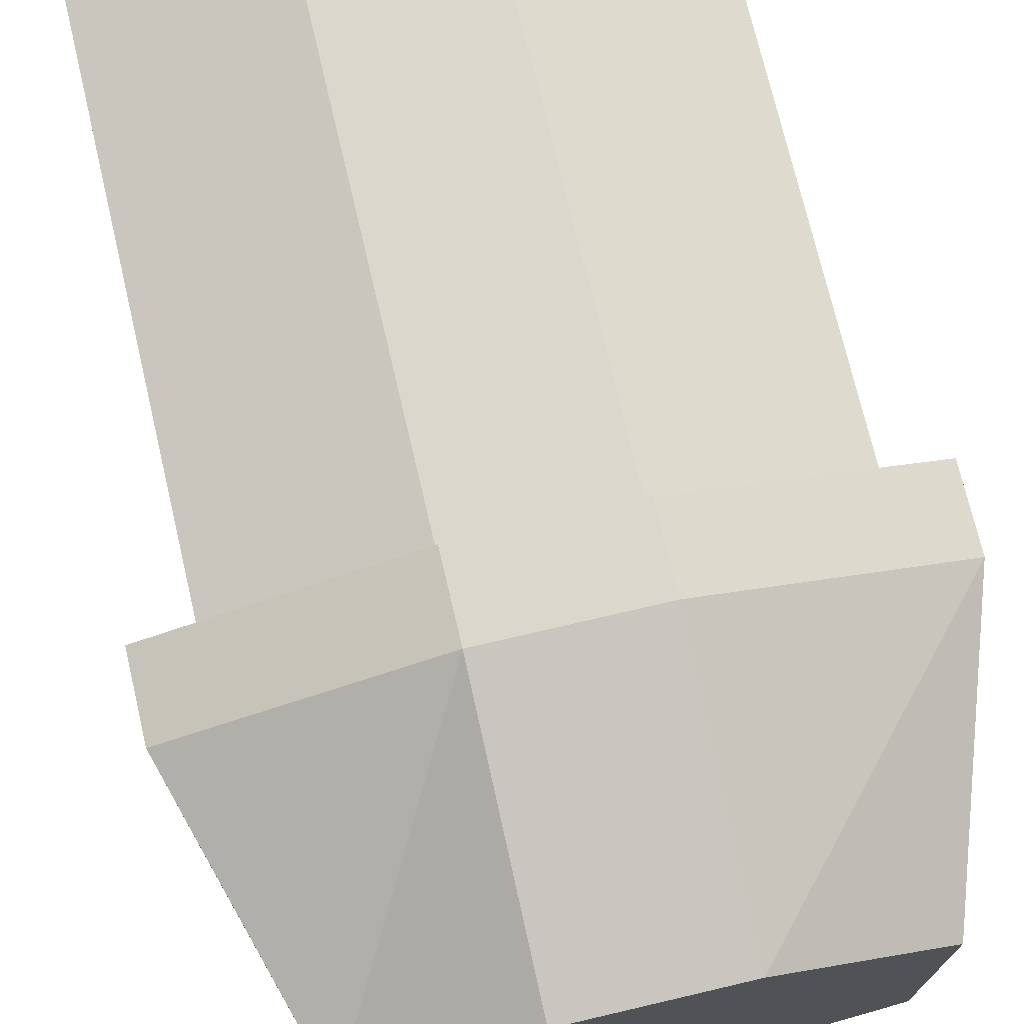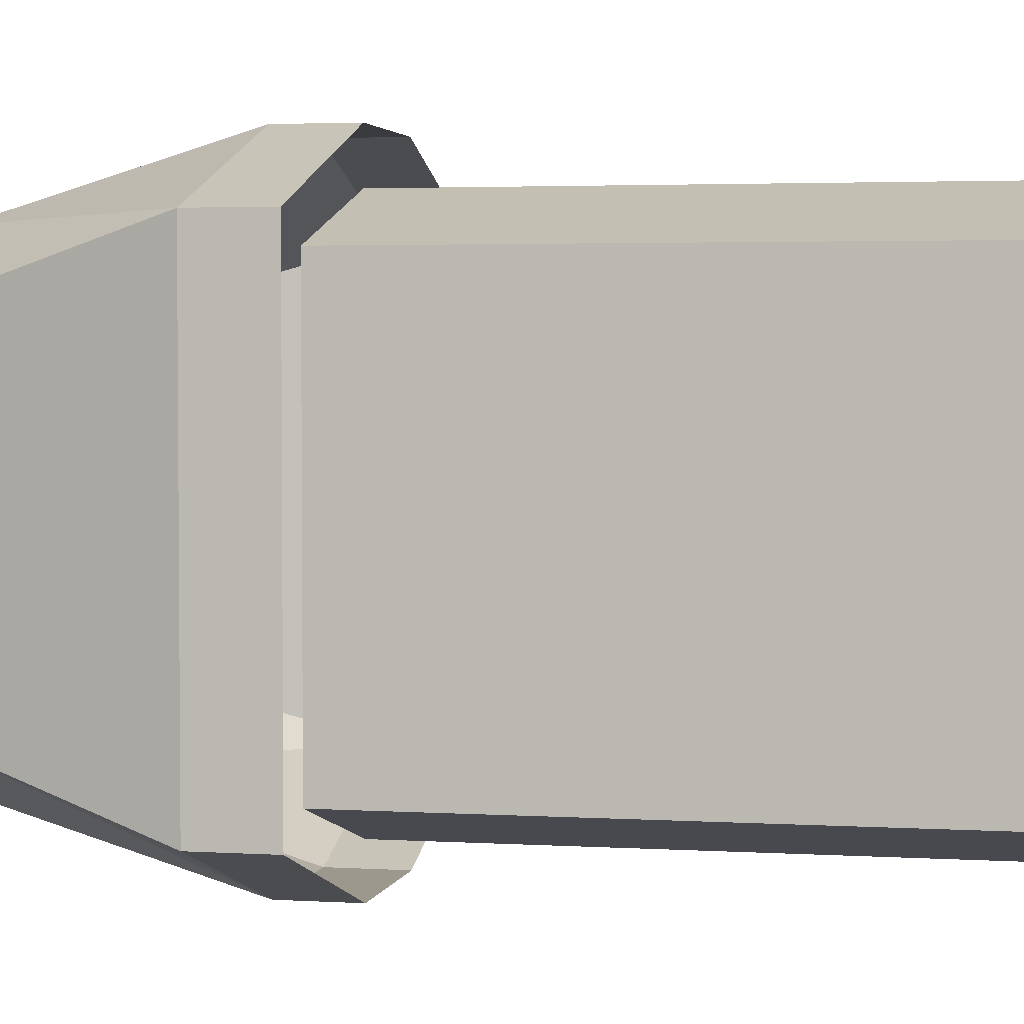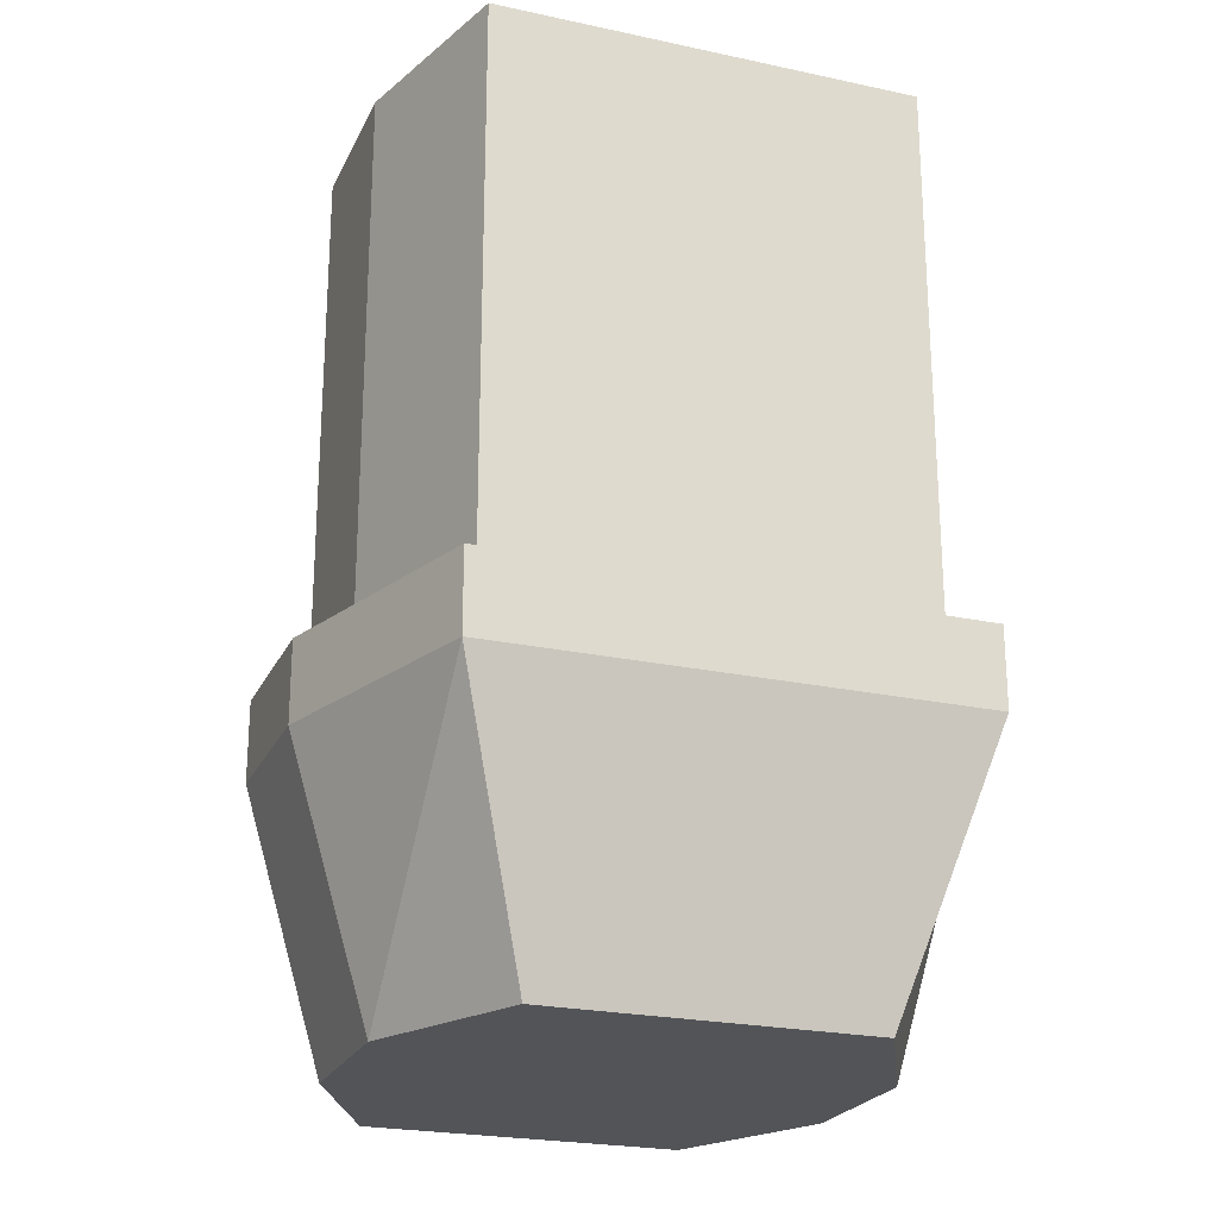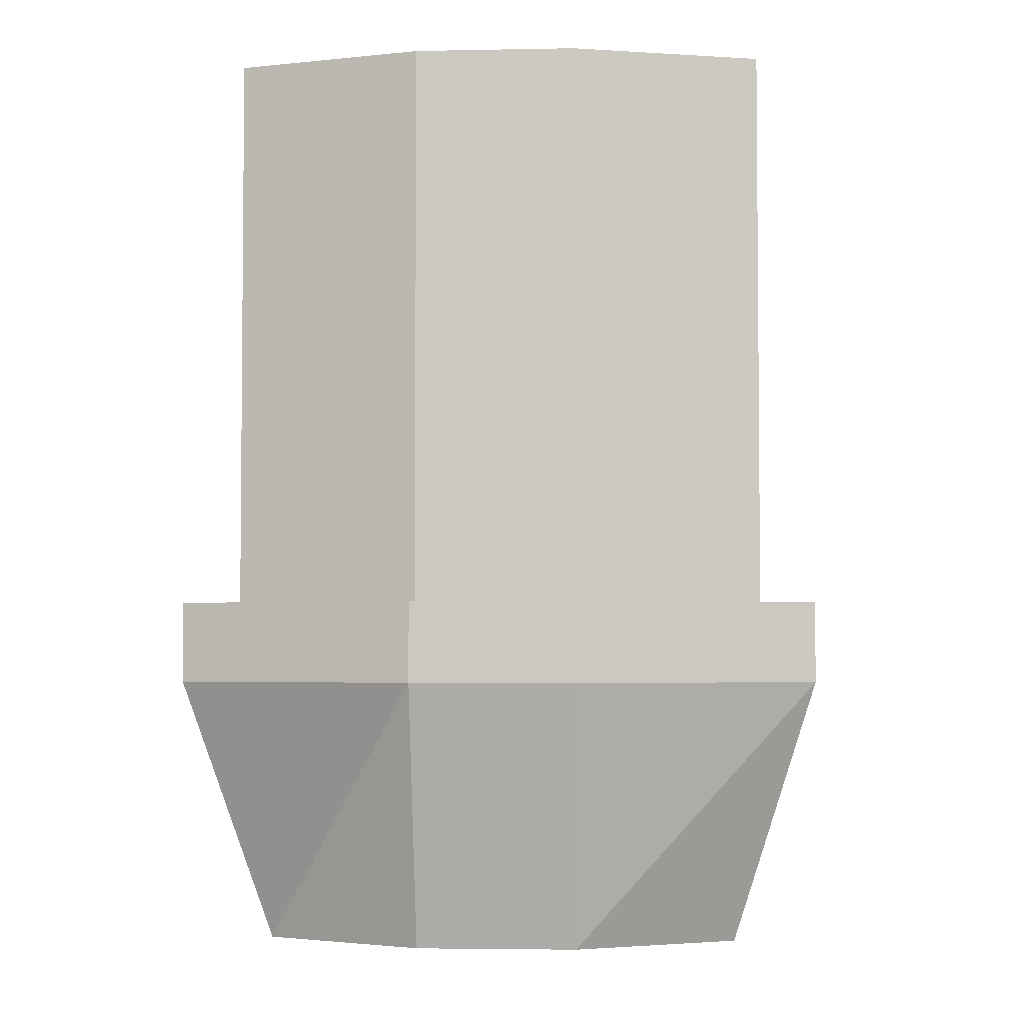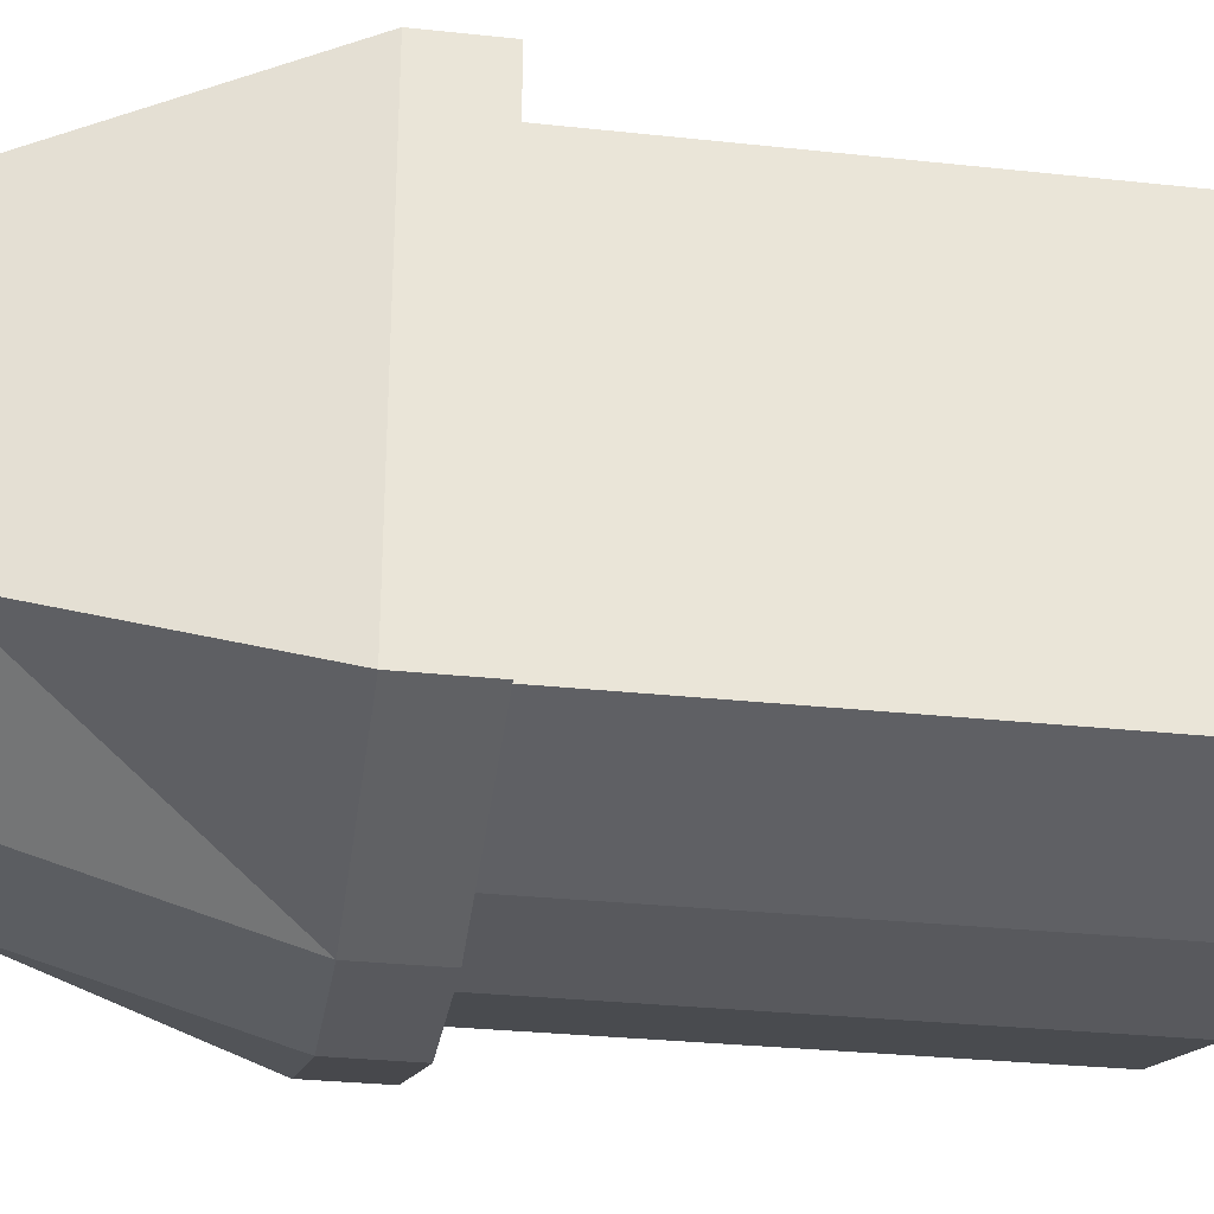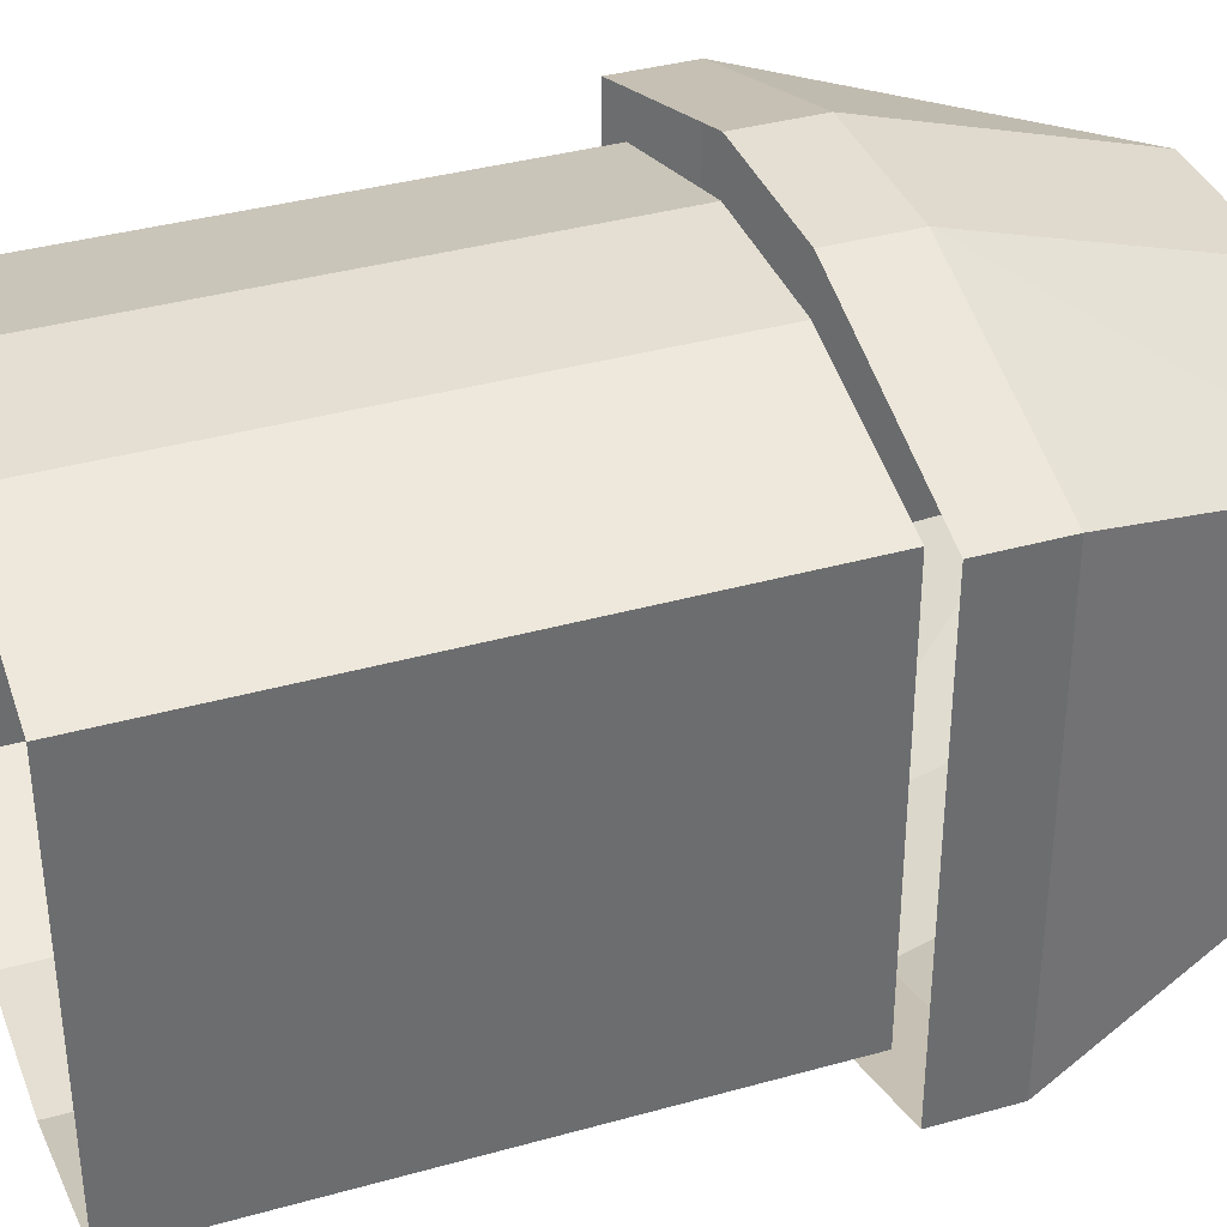
<metadata>
{"format":"obj","ext":"obj","renderer":"f3d","projection":"perspective","resolution":1024,"background":"white","views":[{"elev":73.0,"azim":-13.2,"up":"+Z"},{"elev":3.0,"azim":101.8,"up":"+Z"},{"elev":-23.1,"azim":-110.2,"up":"+Y"},{"elev":-3.6,"azim":3.8,"up":"+Y"},{"elev":-29.8,"azim":81.0,"up":"+Z"},{"elev":37.0,"azim":-109.9,"up":"+Z"}]}
</metadata>
<code>
v -0.09375 -0.1641 0.07031
v -0.09375 -0.1641 -0.07031
v -0.09375 -0.1875 -0.07031
v -0.09375 -0.1875 0.07031
v -0.02344 -0.1641 0.09375
v -0.02344 -0.1875 0.09375
v 0.02344 -0.1641 0.09375
v 0.02344 -0.1875 0.09375
v 0.09375 -0.1641 0.07031
v 0.09375 -0.1875 0.07031
v 0.09375 -0.1641 -0.07031
v 0.09375 -0.1875 -0.07031
v 0.02344 -0.1641 -0.09375
v 0.02344 -0.1875 -0.09375
v -0.02344 -0.1641 -0.09375
v -0.02344 -0.1875 -0.09375
v -0.02344 -0.2656 -0.07031
v -0.07031 -0.2656 -0.04688
v -0.07031 -0.2656 0.04688
v -0.02344 -0.2656 0.07031
v 0.02344 -0.2656 0.07031
v 0.07031 -0.2656 0.04688
v 0.07031 -0.2656 -0.04688
v 0.02344 -0.2656 -0.07031
v -0.07812 0 0.0625
v -0.07812 0 -0.0625
v -0.07812 -0.1641 -0.0625
v -0.07812 -0.1641 0.0625
v -0.02344 0 0.07812
v -0.02344 -0.1641 0.07812
v 0.02344 0 0.07812
v 0.02344 -0.1641 0.07812
v 0.07812 0 0.0625
v 0.07812 -0.1641 0.0625
v 0.07812 0 -0.0625
v 0.07812 -0.1641 -0.0625
v 0.02344 0 -0.07812
v 0.02344 -0.1641 -0.07812
v -0.02344 0 -0.07812
v -0.02344 -0.1641 -0.07812
v -0.0625 -0.2656 0.0625
v -0.0625 -0.2656 -0.0625
v 0.0625 -0.2656 0.0625
v -0.09375 -0.1641 0.07031
f 1 2 3
f 1 3 4
f 1 4 5
f 5 4 6
f 5 6 7
f 7 6 8
f 7 8 9
f 9 8 10
f 9 10 11
f 11 10 12
f 11 12 13
f 13 12 14
f 13 14 15
f 15 14 16
f 15 16 2
f 2 16 3
f 3 16 17
f 3 17 18
f 3 18 4
f 4 18 19
f 4 19 6
f 6 19 20
f 6 20 8
f 8 20 21
f 8 21 10
f 10 21 22
f 10 22 12
f 12 22 23
f 12 23 14
f 14 23 24
f 14 24 16
f 16 24 17
f 17 24 19
f 17 19 18
f 19 24 23
f 19 23 22
f 19 22 21
f 19 21 20
f 25 26 27
f 25 27 28
f 25 28 29
f 29 28 30
f 29 30 31
f 31 30 32
f 31 32 33
f 33 32 34
f 33 34 35
f 35 34 36
f 35 36 37
f 37 36 38
f 37 38 39
f 39 38 40
f 39 40 26
f 26 40 27

</code>
